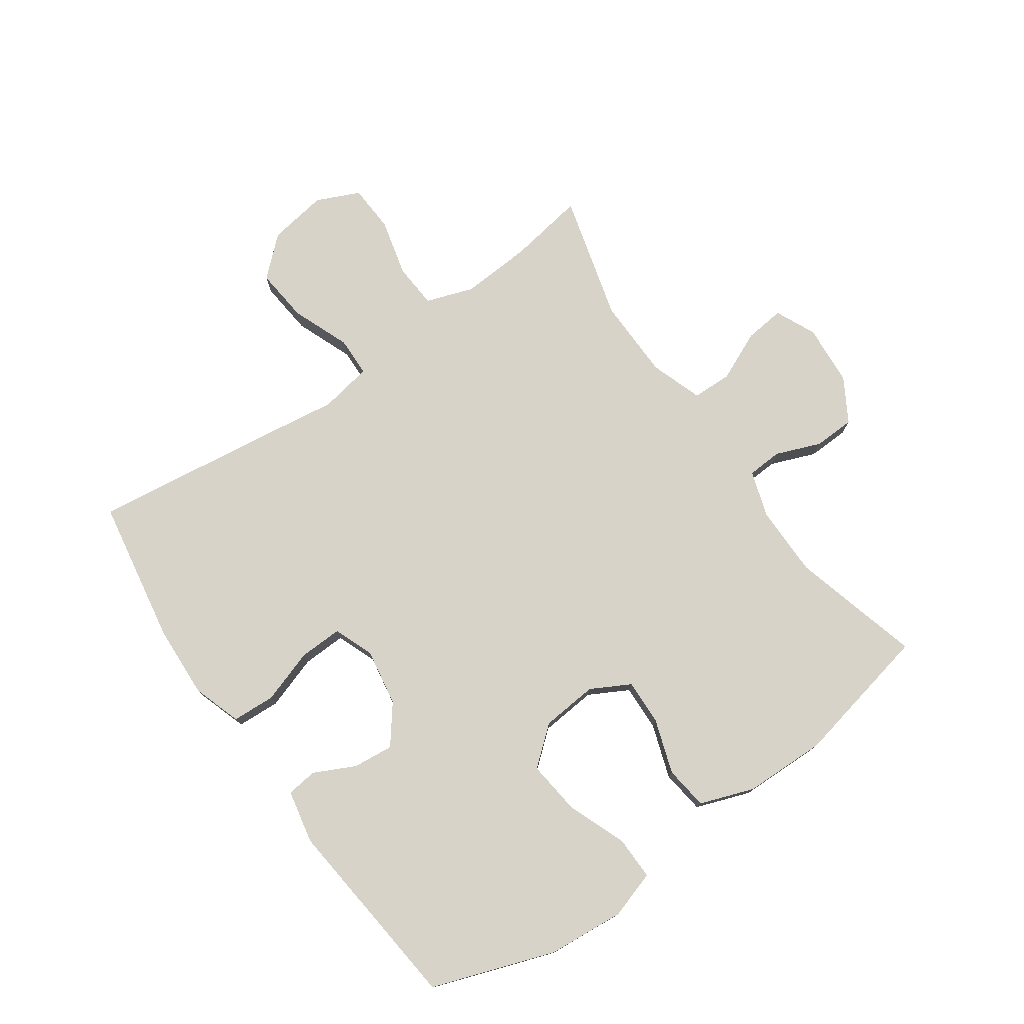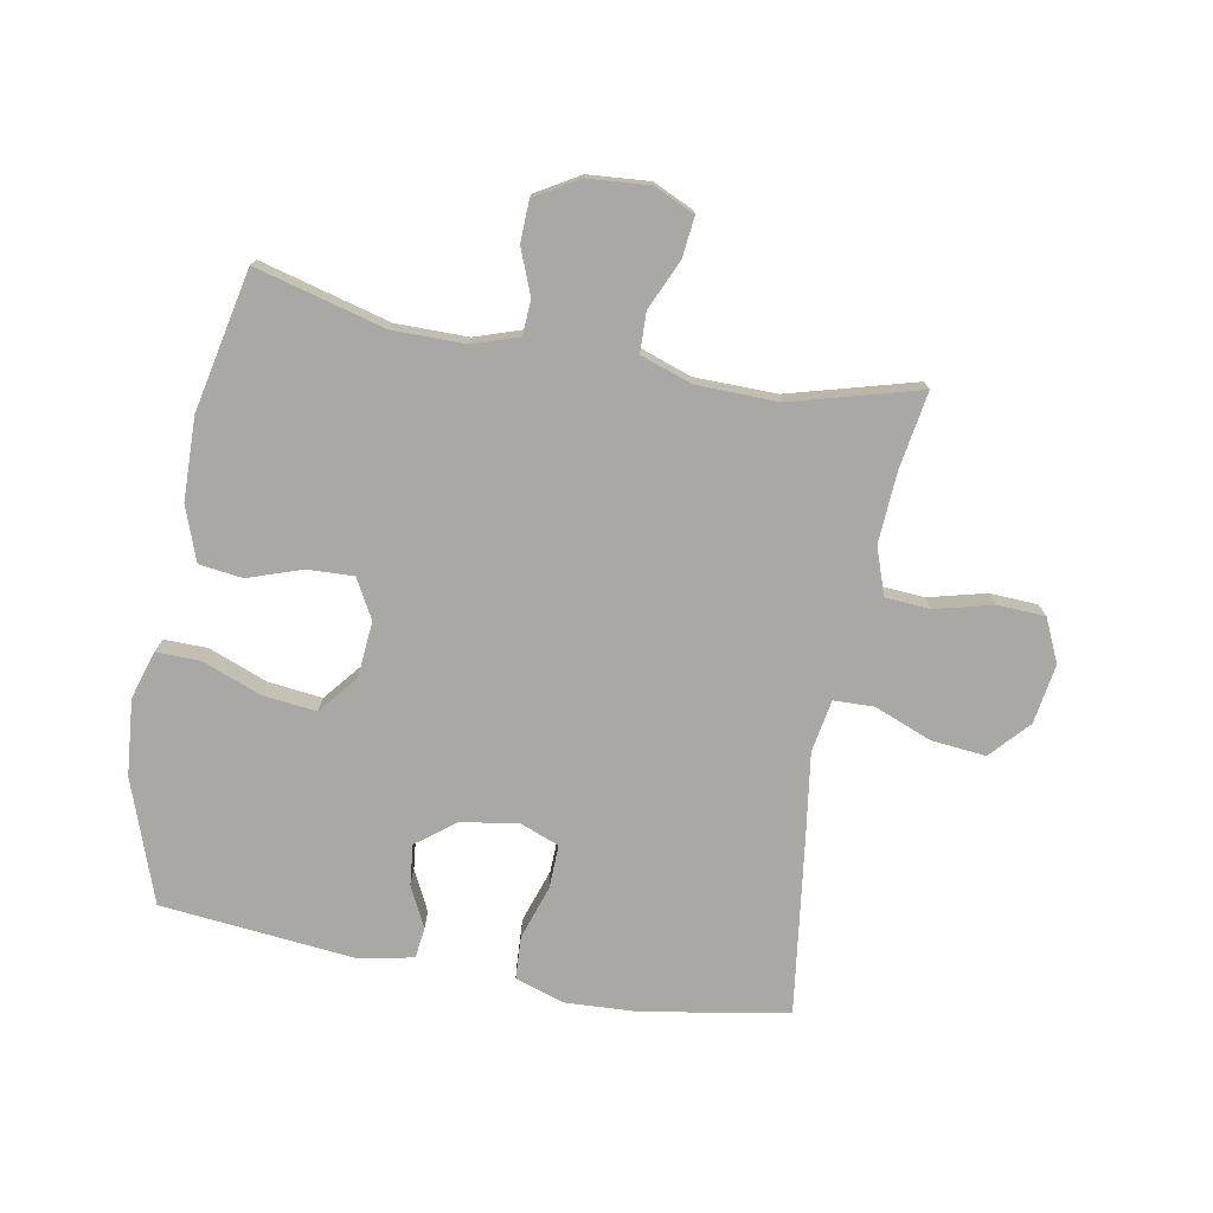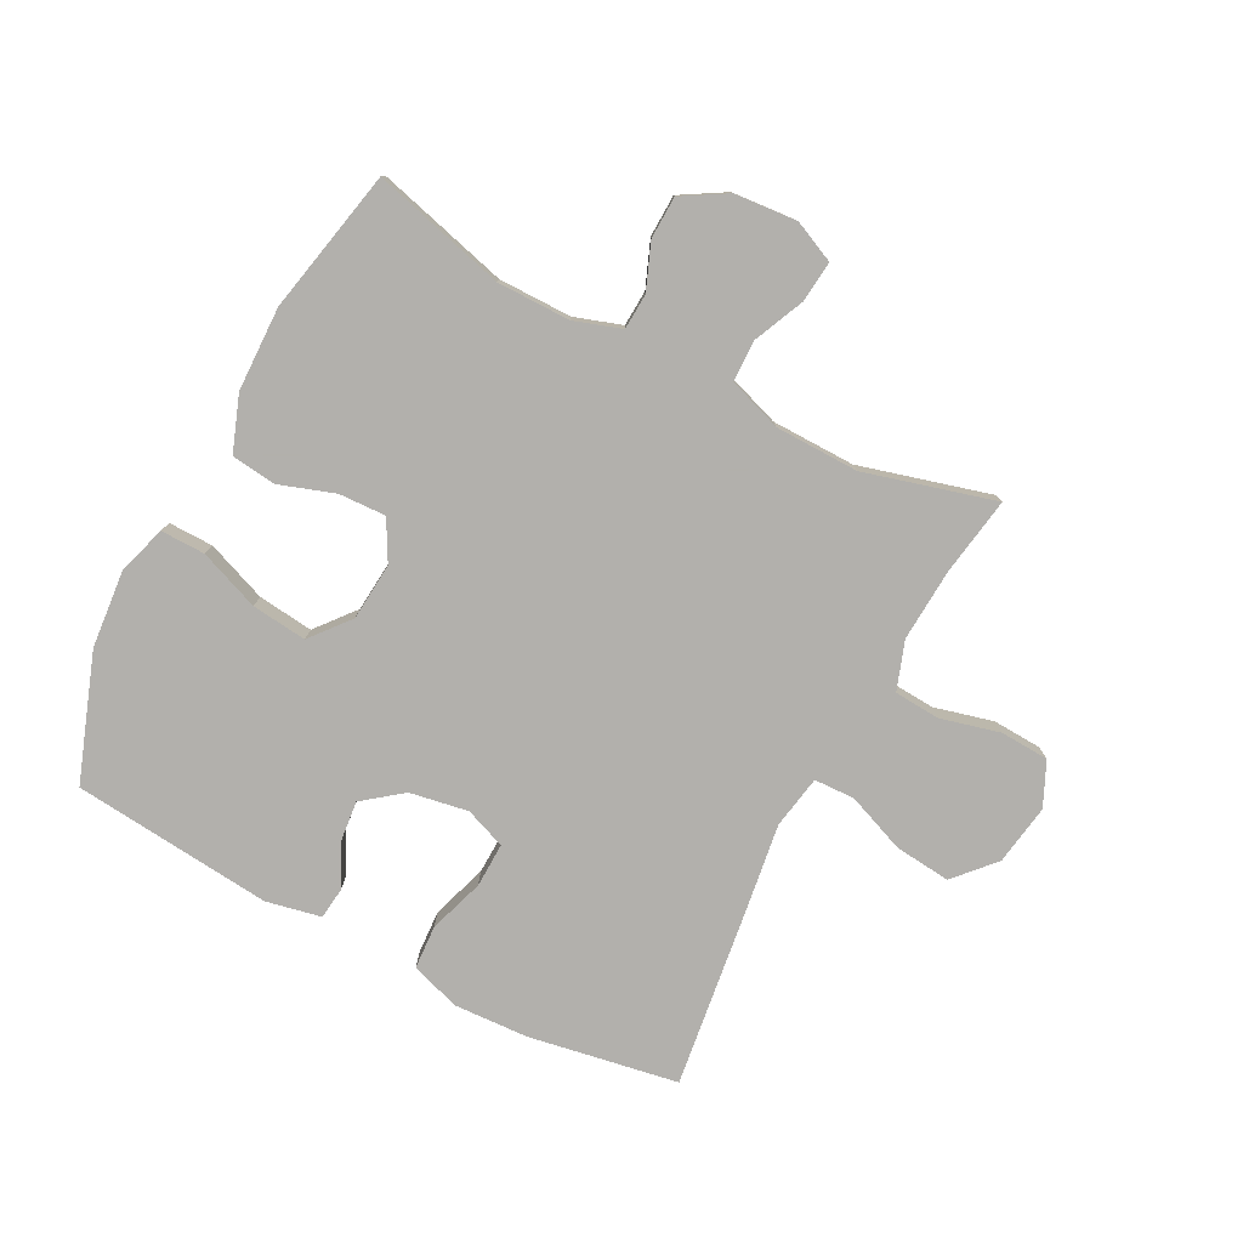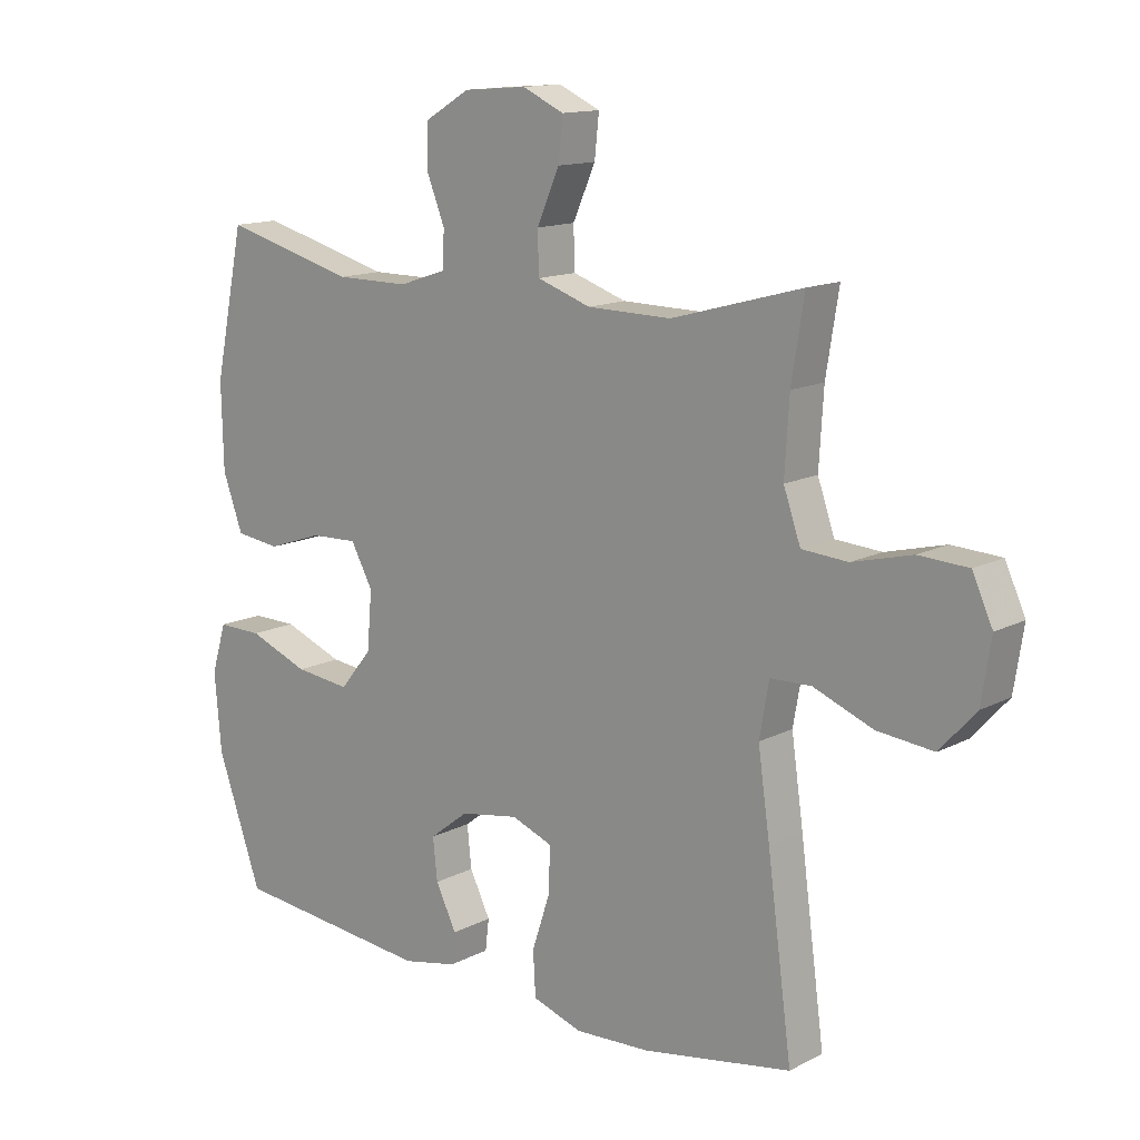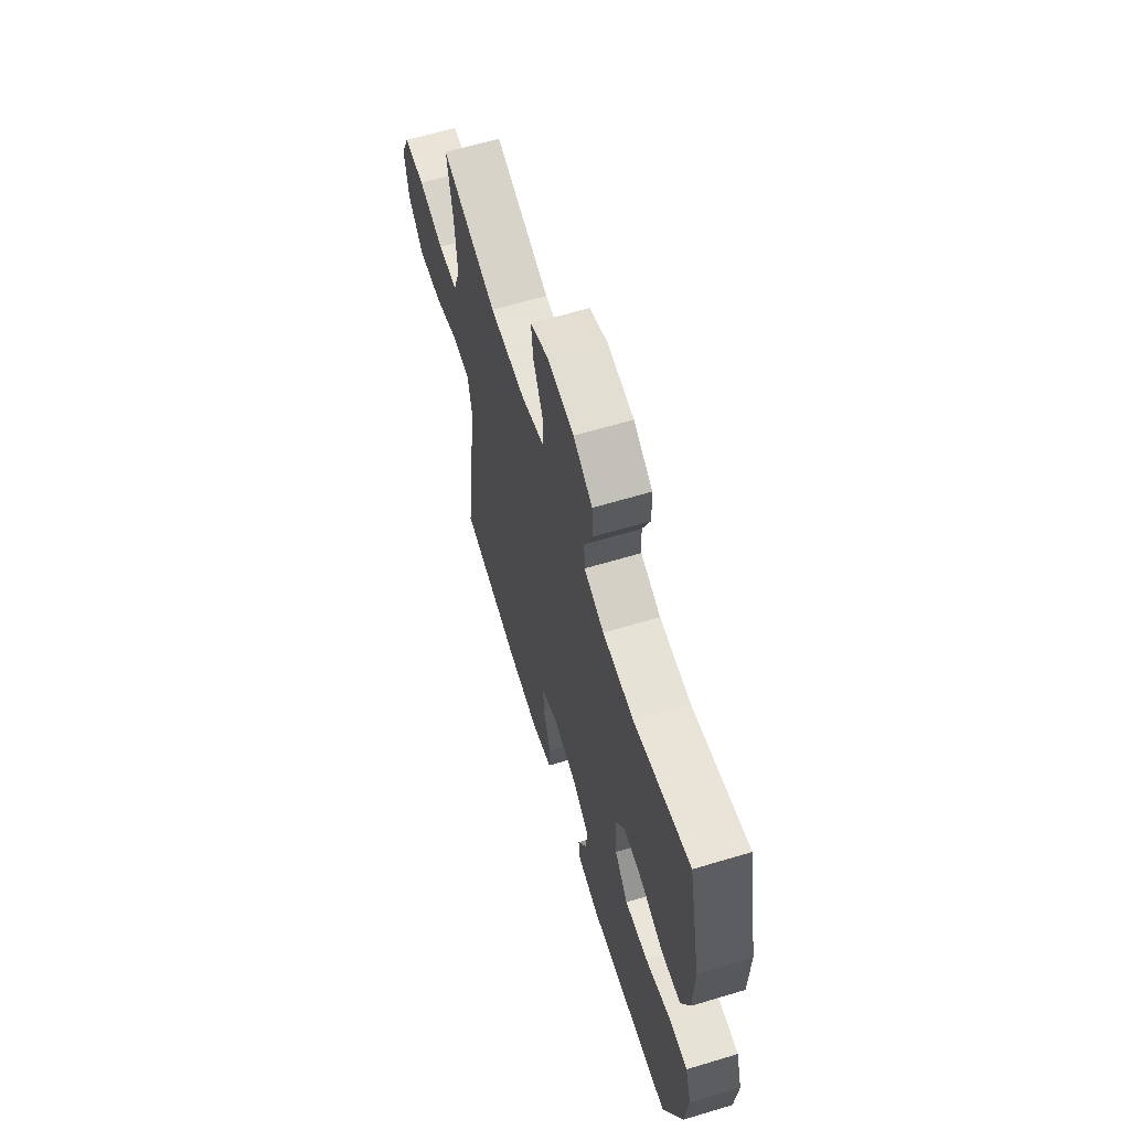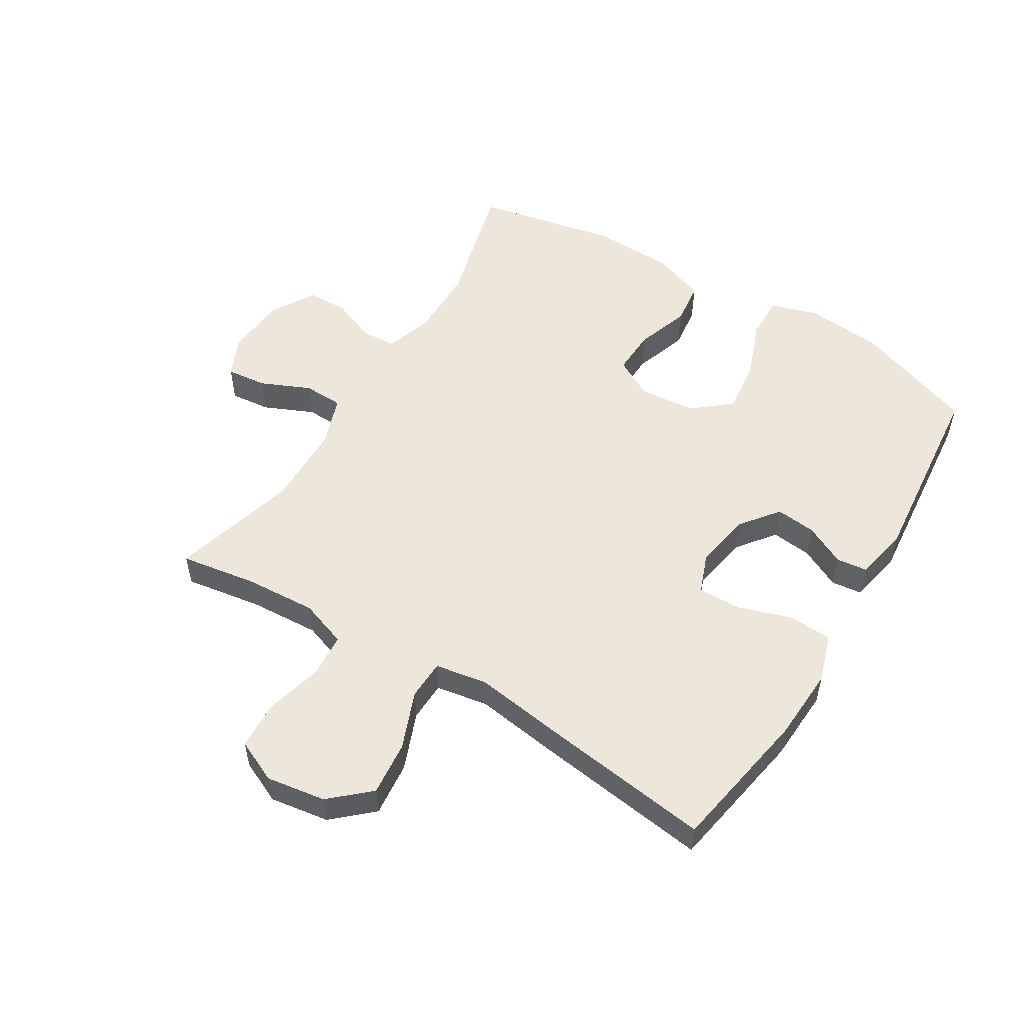
<metadata>
{"format":"obj","ext":"obj","renderer":"f3d","projection":"perspective","resolution":1024,"background":"white","views":[{"elev":76.6,"azim":-125.2,"up":"+Y"},{"elev":-75.2,"azim":-10.4,"up":"+Y"},{"elev":-78.6,"azim":-27.5,"up":"+Y"},{"elev":13.7,"azim":41.3,"up":"+Z"},{"elev":63.5,"azim":-106.9,"up":"+Z"},{"elev":53.6,"azim":121.5,"up":"+Y"}]}
</metadata>
<code>
v -0.5 0.07 -0.5
v -0.571 0.07 -0.3
v -0.582 0.07 -0.176
v -0.558 0.07 -0.098
v -0.487 0.07 -0.099
v -0.391 0.07 -0.136
v -0.303 0.07 -0.146
v -0.252 0.07 -0.084
v -0.244 0.07 0.008
v -0.279 0.07 0.072
v -0.354 0.07 0.069
v -0.442 0.07 0.039
v -0.513 0.07 0.048
v -0.545 0.07 0.136
v -0.548 0.07 0.27
v -0.5 0.07 0.5
v -0.289 0.07 0.444
v -0.172 0.07 0.444
v -0.097 0.07 0.469
v -0.094 0.07 0.526
v -0.123 0.07 0.599
v -0.121 0.07 0.666
v -0.05 0.07 0.708
v 0.05 0.07 0.716
v 0.116 0.07 0.686
v 0.109 0.07 0.62
v 0.073 0.07 0.539
v 0.075 0.07 0.474
v 0.16 0.07 0.445
v 0.293 0.07 0.443
v 0.5 0.07 0.5
v 0.48 0.07 0.375
v 0.473 0.07 0.259
v 0.5 0.07 0.182
v 0.573 0.07 0.177
v 0.667 0.07 0.201
v 0.745 0.07 0.197
v 0.777 0.07 0.127
v 0.762 0.07 0.03
v 0.705 0.07 -0.033
v 0.616 0.07 -0.024
v 0.522 0.07 0.013
v 0.457 0.07 0.011
v 0.442 0.07 -0.074
v 0.461 0.07 -0.207
v 0.5 0.07 -0.5
v 0.264 0.07 -0.541
v 0.144 0.07 -0.547
v 0.065 0.07 -0.521
v 0.061 0.07 -0.451
v 0.09 0.07 -0.363
v 0.092 0.07 -0.292
v 0.027 0.07 -0.267
v -0.066 0.07 -0.283
v -0.128 0.07 -0.331
v -0.121 0.07 -0.397
v -0.088 0.07 -0.464
v -0.094 0.07 -0.514
v -0.181 0.07 -0.532
v -0.5 0 -0.5
v -0.571 0 -0.3
v -0.582 0 -0.176
v -0.558 0 -0.098
v -0.487 0 -0.099
v -0.391 0 -0.136
v -0.303 0 -0.146
v -0.252 0 -0.084
v -0.244 0 0.008
v -0.279 0 0.072
v -0.354 0 0.069
v -0.442 0 0.039
v -0.513 0 0.048
v -0.545 0 0.136
v -0.548 0 0.27
v -0.5 0 0.5
v -0.289 0 0.444
v -0.172 0 0.444
v -0.097 0 0.469
v -0.094 0 0.526
v -0.123 0 0.599
v -0.121 0 0.666
v -0.05 0 0.708
v 0.05 0 0.716
v 0.116 0 0.686
v 0.109 0 0.62
v 0.073 0 0.539
v 0.075 0 0.474
v 0.16 0 0.445
v 0.293 0 0.443
v 0.5 0 0.5
v 0.48 0 0.375
v 0.473 0 0.259
v 0.5 0 0.182
v 0.573 0 0.177
v 0.667 0 0.201
v 0.745 0 0.197
v 0.777 0 0.127
v 0.762 0 0.03
v 0.705 0 -0.033
v 0.616 0 -0.024
v 0.522 0 0.013
v 0.457 0 0.011
v 0.442 0 -0.074
v 0.461 0 -0.207
v 0.5 0 -0.5
v 0.264 0 -0.541
v 0.144 0 -0.547
v 0.065 0 -0.521
v 0.061 0 -0.451
v 0.09 0 -0.363
v 0.092 0 -0.292
v 0.027 0 -0.267
v -0.066 0 -0.283
v -0.128 0 -0.331
v -0.121 0 -0.397
v -0.088 0 -0.464
v -0.094 0 -0.514
v -0.181 0 -0.532
f 56 57 58 59
f 55 56 59 1
f 54 55 1 2
f 53 54 2 3
f 48 49 50 51
f 48 51 52
f 47 48 52
f 44 45 46 47
f 43 44 47 52
f 39 40 41 42
f 39 42 43
f 38 39 43
f 35 36 37 38
f 34 35 38 43
f 33 34 43 52
f 30 31 32
f 29 30 32 33
f 28 29 33 52
f 24 25 26 27
f 20 21 22 23
f 19 20 23 24
f 14 15 16 17
f 14 17 18
f 11 12 13 14
f 10 11 14 18
f 9 10 18 19
f 3 4 5 6
f 53 3 6 7
f 27 28 52 53
f 8 9 19 24
f 8 24 27 53
f 7 8 53
f 118 117 116 115
f 60 118 115 114
f 61 60 114 113
f 62 61 113 112
f 110 109 108 107
f 111 110 107
f 111 107 106
f 106 105 104 103
f 111 106 103 102
f 101 100 99 98
f 102 101 98
f 102 98 97
f 97 96 95 94
f 102 97 94 93
f 111 102 93 92
f 91 90 89
f 92 91 89 88
f 111 92 88 87
f 86 85 84 83
f 82 81 80 79
f 83 82 79 78
f 76 75 74 73
f 77 76 73
f 73 72 71 70
f 77 73 70 69
f 78 77 69 68
f 65 64 63 62
f 66 65 62 112
f 112 111 87 86
f 83 78 68 67
f 112 86 83 67
f 112 67 66
f 1 60 61 2
f 2 61 62 3
f 3 62 63 4
f 4 63 64 5
f 5 64 65 6
f 6 65 66 7
f 7 66 67 8
f 8 67 68 9
f 9 68 69 10
f 10 69 70 11
f 11 70 71 12
f 12 71 72 13
f 13 72 73 14
f 14 73 74 15
f 15 74 75 16
f 16 75 76 17
f 17 76 77 18
f 18 77 78 19
f 19 78 79 20
f 20 79 80 21
f 21 80 81 22
f 22 81 82 23
f 23 82 83 24
f 24 83 84 25
f 25 84 85 26
f 26 85 86 27
f 27 86 87 28
f 28 87 88 29
f 29 88 89 30
f 30 89 90 31
f 31 90 91 32
f 32 91 92 33
f 33 92 93 34
f 34 93 94 35
f 35 94 95 36
f 36 95 96 37
f 37 96 97 38
f 38 97 98 39
f 39 98 99 40
f 40 99 100 41
f 41 100 101 42
f 42 101 102 43
f 43 102 103 44
f 44 103 104 45
f 45 104 105 46
f 46 105 106 47
f 47 106 107 48
f 48 107 108 49
f 49 108 109 50
f 50 109 110 51
f 51 110 111 52
f 52 111 112 53
f 53 112 113 54
f 54 113 114 55
f 55 114 115 56
f 56 115 116 57
f 57 116 117 58
f 58 117 118 59
f 59 118 60 1

</code>
